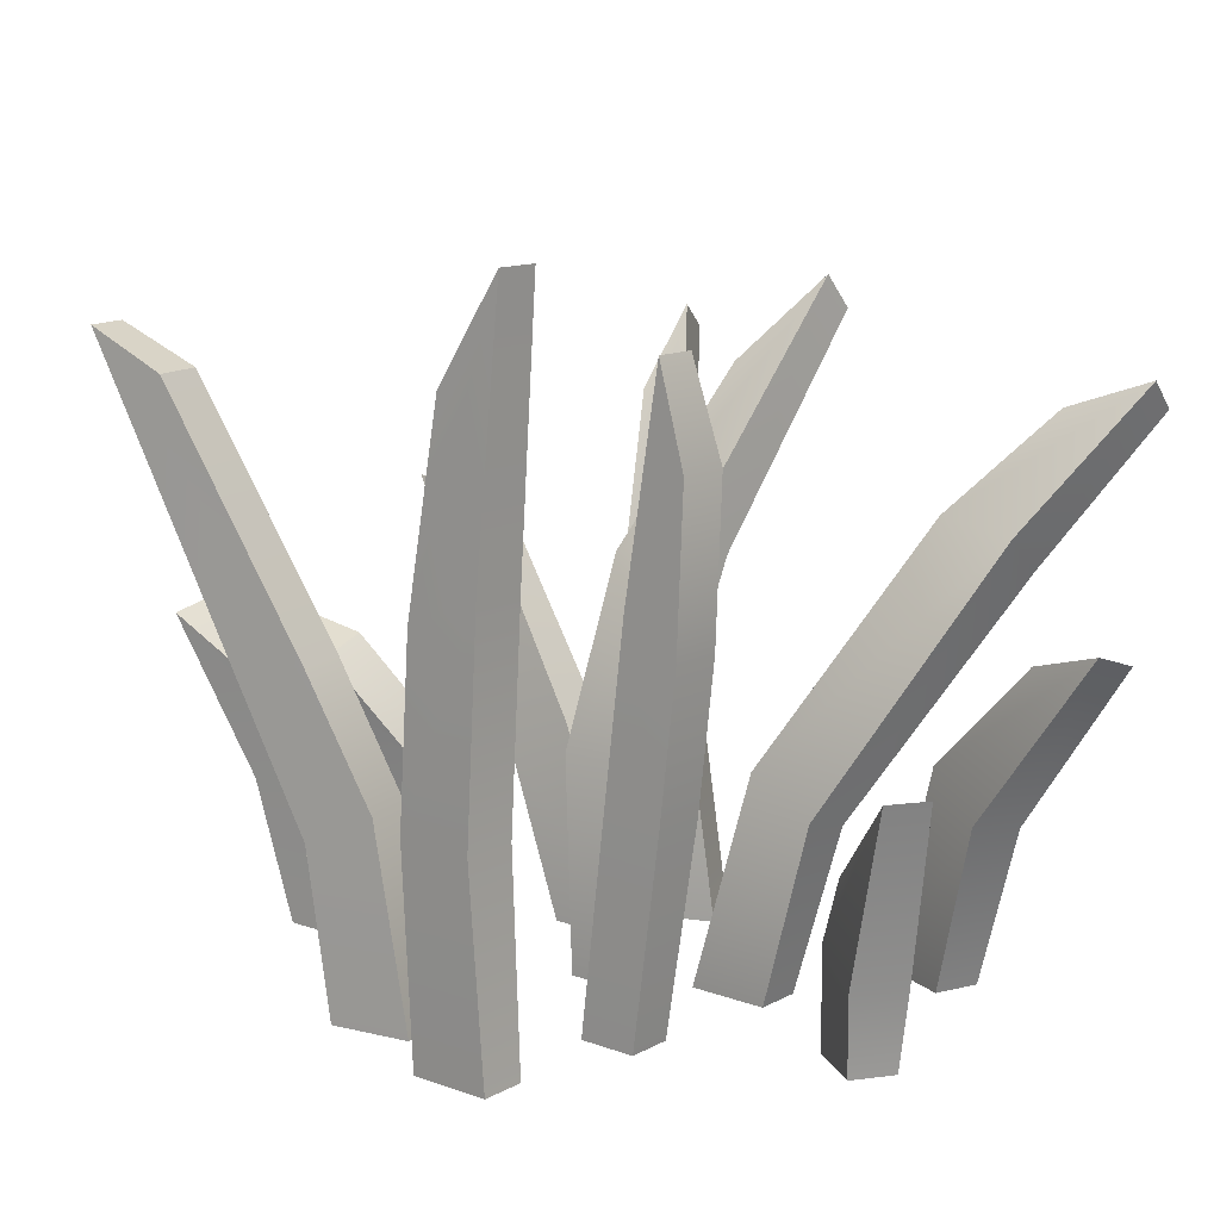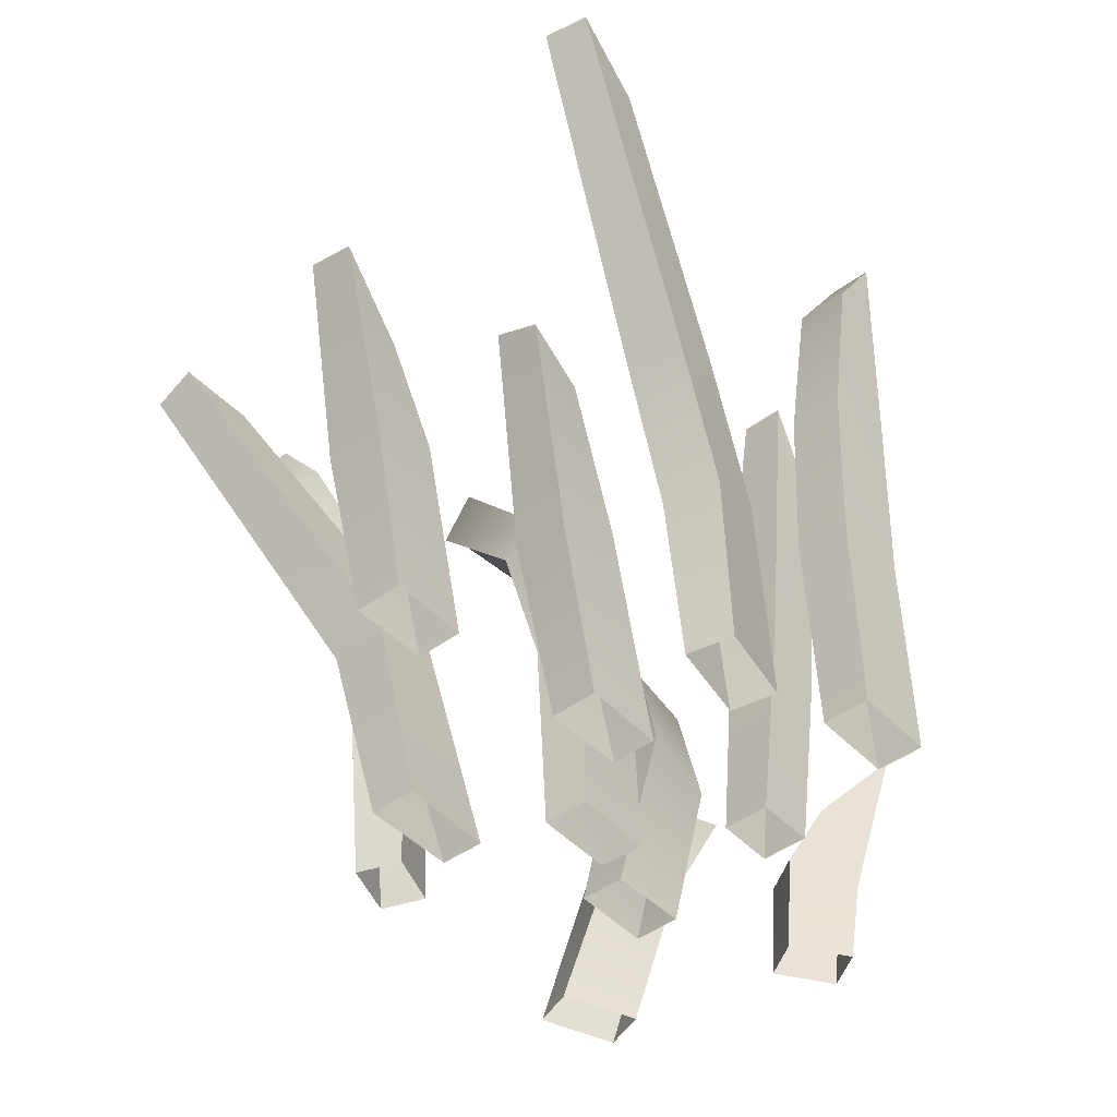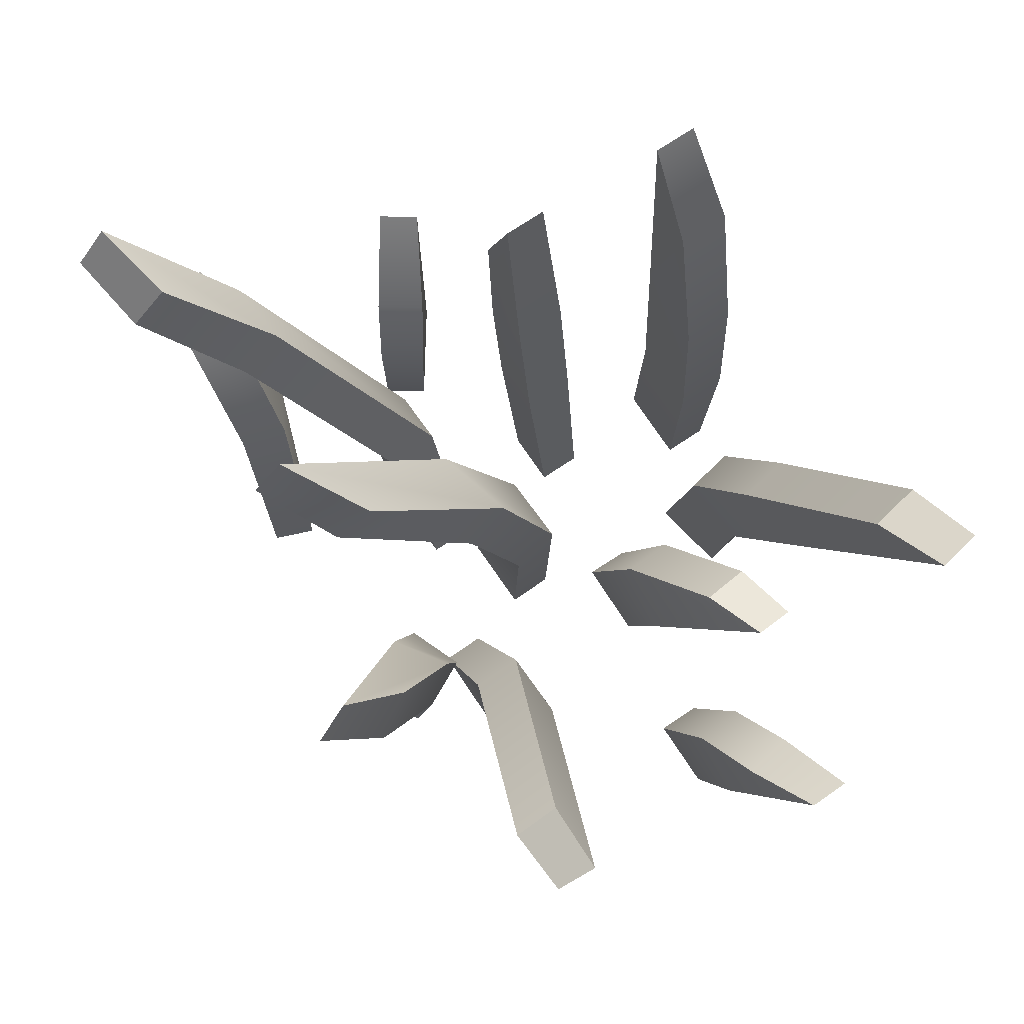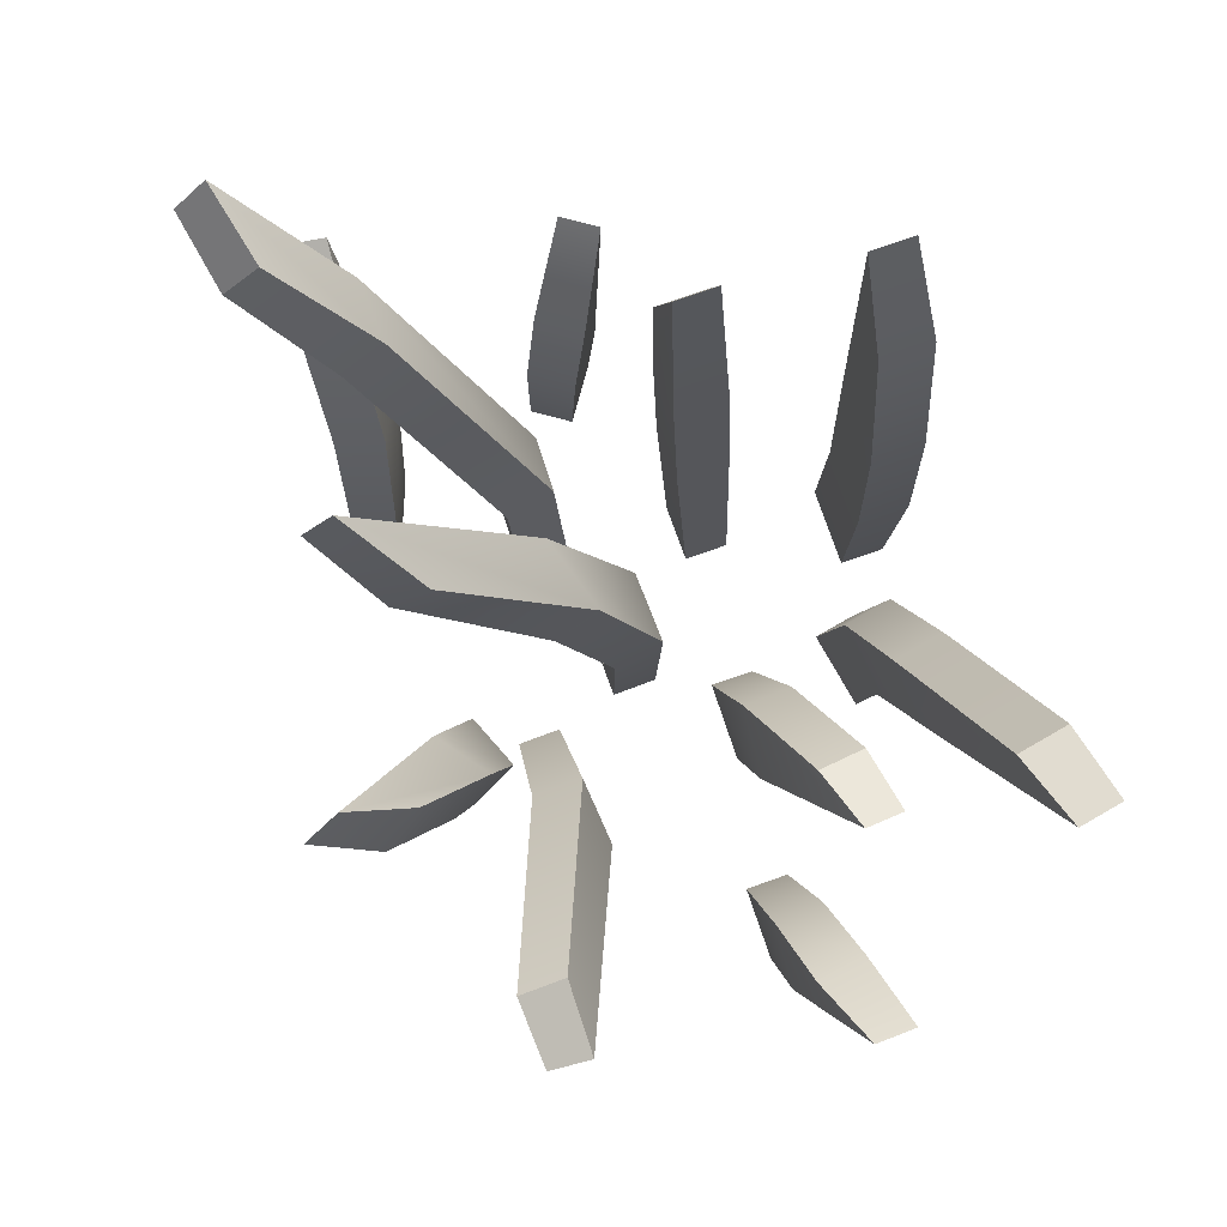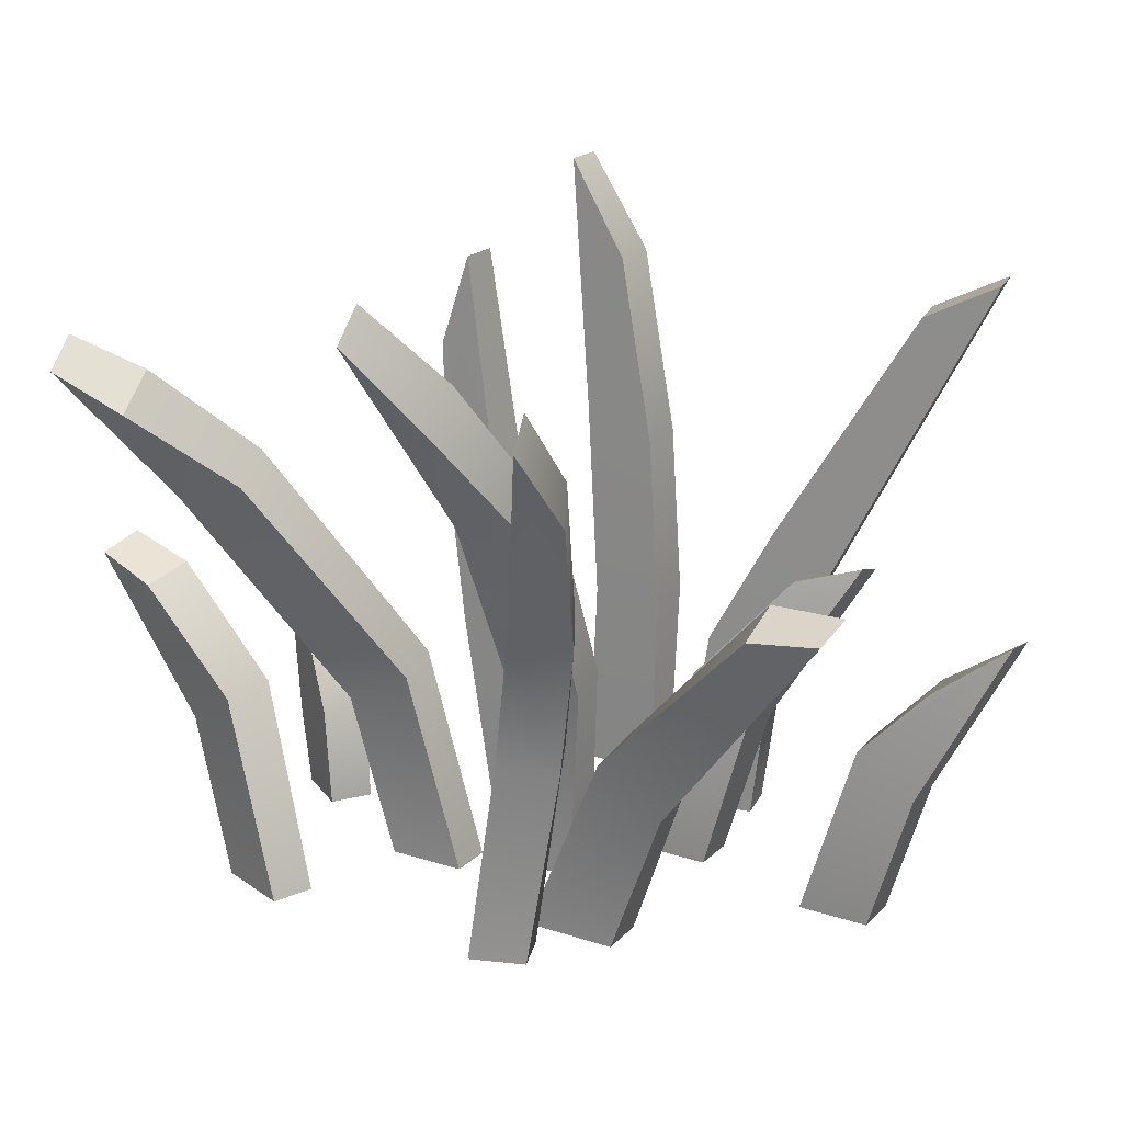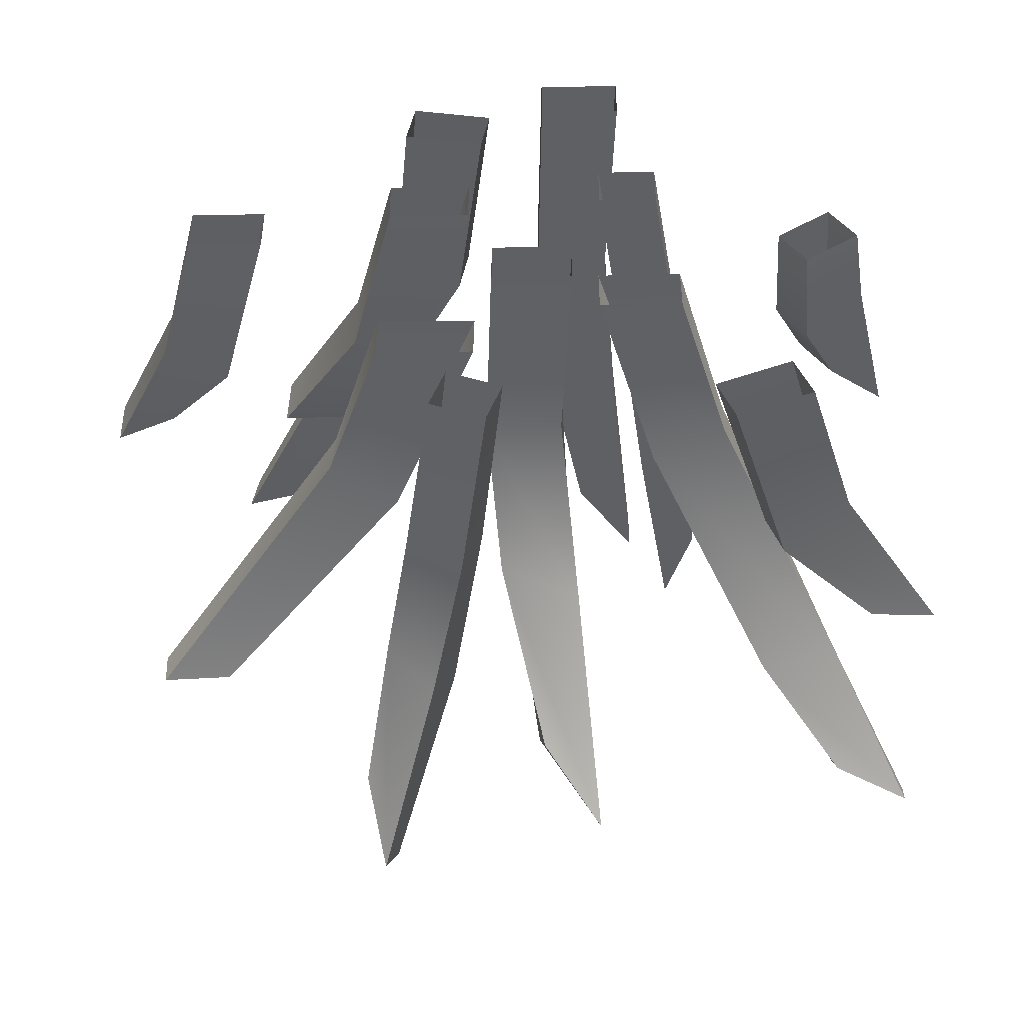
<metadata>
{"format":"obj","ext":"obj","renderer":"f3d","projection":"perspective","resolution":1024,"background":"white","views":[{"elev":12.7,"azim":39.4,"up":"+Y"},{"elev":-45.3,"azim":-49.6,"up":"+Y"},{"elev":73.8,"azim":-123.7,"up":"+Y"},{"elev":78.1,"azim":-109.3,"up":"+Y"},{"elev":20.2,"azim":-149.2,"up":"+Y"},{"elev":-43.5,"azim":1.4,"up":"+Z"}]}
</metadata>
<code>
o Grass_1_Plane.003
v -0.3041 0.2078 -0.2683
v -0.2084 0.2735 -0.2733
v -0.08791 -0.00935 -0.2613
v -0.2235 -0.00935 -0.2616
v 0.0357 0.2963 -0.0382
v -0.06985 0.2999 -0.03463
v 0.05334 -0.00935 -0.0412
v -0.06307 -0.00935 -0.03898
v 0.08596 0.9125 -0.3966
v -0.008334 0.7961 -0.3164
v -0.4798 0.5475 -0.3784
v -0.5804 0.559 -0.3732
v -0.05208 0.5608 -0.1181
v 0.04979 0.6088 -0.1556
v -0.08578 0.3093 -0.3159
v -0.1628 0.2972 -0.2838
v -0.1253 -0.00935 -0.3023
v -0.234 0.8416 -0.5022
v -0.2423 0.7284 -0.4142
v -0.04686 -0.00935 -0.3319
v -0.1982 0.5093 -0.3182
v -0.1362 0.5641 -0.3714
v 0.4426 0.2249 -0.3391
v 0.3511 0.2857 -0.3748
v 0.3756 -0.00935 -0.3547
v 0.5887 0.4609 -0.3503
v 0.4913 0.4338 -0.3707
v 0.2764 0.2537 -0.1023
v 0.1809 0.3036 -0.1072
v 0.08951 -0.00935 -0.106
v 0.5692 0.81 -0.4145
v 0.4551 0.7685 -0.3869
v 0.353 0.6357 -0.2677
v 0.4556 0.617 -0.2735
v 0.2665 -0.00935 -0.3953
v 0.2058 -0.00935 -0.1046
v -0.211 0.231 0.3071
v -0.1127 0.2786 0.2853
v -0.1842 -0.00935 0.2948
v -0.5241 0.8677 0.3565
v -0.4138 0.8127 0.3415
v -0.2092 0.462 0.3046
v -0.3127 0.4393 0.3246
v -0.06914 -0.00935 0.2726
v 0.111 0.2899 0.2775
v 0.001421 0.2927 0.2787
v 0.1285 -0.00935 0.284
v 0.1613 0.9812 0.2855
v 0.07063 0.837 0.2794
v 0.01222 -0.00935 0.2838
v 0.01912 0.5539 0.2788
v 0.1289 0.6002 0.2777
v 0.4389 0.1079 0.04174
v 0.3599 0.1407 -0.01582
v 0.43 -0.00935 0.02759
v 0.5041 0.3639 0.0754
v 0.4049 0.2407 0.01637
v 0.3534 -0.00935 -0.02511
v 0.1381 0.305 0.05957
v 0.2237 0.2915 0.05986
v 0.09538 -0.00935 0.0657
v 0.2143 0.8663 0.06703
v 0.2574 0.7289 0.06057
v 0.1792 -0.00935 0.06497
v 0.2479 0.4994 0.06017
v 0.1689 0.555 0.05943
v -0.2844 0.2358 0.0334
v -0.1893 0.2926 0.04047
v -0.09839 -0.00935 0.03772
v -0.325 0.4481 0.08739
v -0.566 0.1958 0.05853
v -0.4749 0.2528 0.05471
v -0.6792 0.4257 0.09638
v -0.5663 0.3524 0.07372
v -0.2147 -0.00935 0.03597
v -0.5076 -0.00935 0.04939
v -0.4007 -0.00935 0.04727
v -0.4195 0.4763 0.1149
v -0.3015 0.2278 -0.19
v -0.21 0.2862 -0.2005
v -0.08669 -0.00935 -0.1976
v -0.2228 -0.00935 -0.1942
v 0.03374 0.2804 -0.1144
v -0.08021 0.2841 -0.108
v 0.05202 -0.00935 -0.1064
v -0.06422 -0.00935 -0.1046
v 0.08824 0.8637 -0.4411
v 0.000545 0.7407 -0.3712
v -0.4808 0.5765 -0.3113
v -0.5863 0.5787 -0.313
v -0.06327 0.5256 -0.1855
v 0.05711 0.5553 -0.2172
v -0.1137 0.2974 -0.3867
v -0.1948 0.2843 -0.3521
v -0.1477 -0.00935 -0.3646
v -0.2501 0.8042 -0.5539
v -0.2735 0.6861 -0.4708
v -0.06904 -0.00935 -0.3928
v -0.2332 0.4828 -0.3809
v -0.1655 0.5236 -0.4335
v 0.4161 0.2382 -0.2648
v 0.3297 0.2948 -0.3054
v 0.3508 -0.00935 -0.2924
v 0.5726 0.4805 -0.2924
v 0.4745 0.4522 -0.3005
v 0.2754 0.2333 -0.1782
v 0.1713 0.2871 -0.1799
v 0.08992 -0.00935 -0.1702
v 0.5628 0.7676 -0.4644
v 0.4556 0.7152 -0.4428
v 0.342 0.5979 -0.3342
v 0.4528 0.5657 -0.3366
v 0.2429 -0.00935 -0.3357
v 0.2064 -0.00935 -0.1716
v -0.2258 0.231 0.228
v -0.1263 0.2786 0.2128
v -0.1964 -0.00935 0.2298
v -0.5355 0.8677 0.2952
v -0.4273 0.8127 0.2693
v -0.2232 0.462 0.2297
v -0.3269 0.4393 0.2485
v -0.08104 -0.00935 0.209
v 0.111 0.2899 0.3557
v 0.001421 0.2927 0.3545
v 0.1285 -0.00935 0.3492
v 0.1613 0.9812 0.3477
v 0.07063 0.837 0.3538
v 0.01222 -0.00935 0.3494
v 0.01912 0.5539 0.3543
v 0.1289 0.6002 0.3555
v 0.4836 0.1079 -0.02418
v 0.4009 0.1407 -0.07625
v 0.4672 -0.00935 -0.02716
v 0.539 0.3639 0.02391
v 0.4474 0.2407 -0.04638
v 0.3899 -0.00935 -0.07889
v 0.1381 0.305 0.1367
v 0.2237 0.2915 0.1364
v 0.09538 -0.00935 0.1305
v 0.2143 0.8663 0.1292
v 0.2574 0.7289 0.1357
v 0.1792 -0.00935 0.1313
v 0.2479 0.4994 0.1361
v 0.1689 0.555 0.1368
v -0.2825 0.2225 0.1123
v -0.1843 0.2834 0.1129
v -0.09913 -0.00935 0.1018
v -0.3155 0.4296 0.1589
v -0.5706 0.2025 -0.02065
v -0.4809 0.2571 -0.01772
v -0.6812 0.4362 0.0345
v -0.5795 0.3606 -0.000439
v -0.2155 -0.00935 0.1031
v -0.5074 -0.00935 -0.01773
v -0.4008 -0.00935 -0.01683
v -0.4138 0.4567 0.1748
f 1 2 3 4
f 5 6 8 7
f 51 49 48 52
f 2 1 12 11
f 6 5 14 13
f 15 16 17 20
f 33 34 31 32
f 16 15 22 21
f 23 25 35 24
f 28 29 30 36
f 29 28 34 33
f 24 27 26 23
f 65 66 62 63
f 37 39 44 38
f 42 41 40 43
f 38 42 43 37
f 45 47 50 46
f 21 22 18 19
f 46 51 52 45
f 53 54 58 55
f 54 53 56 57
f 13 14 9 10
f 59 60 64 61
f 60 59 66 65
f 67 68 69 75
f 71 76 77 72
f 72 74 73 71
f 68 67 78 70
f 79 82 81 80
f 83 85 86 84
f 129 130 126 127
f 80 89 90 79
f 84 91 92 83
f 93 98 95 94
f 111 110 109 112
f 94 99 100 93
f 101 102 113 103
f 106 114 108 107
f 107 111 112 106
f 102 101 104 105
f 143 141 140 144
f 115 116 122 117
f 120 121 118 119
f 116 115 121 120
f 123 124 128 125
f 99 97 96 100
f 124 123 130 129
f 131 133 136 132
f 132 135 134 131
f 91 88 87 92
f 137 139 142 138
f 138 143 144 137
f 145 153 147 146
f 149 150 155 154
f 150 149 151 152
f 146 148 156 145
f 3 2 80 81
f 2 11 89 80
f 5 7 85 83
f 8 6 84 86
f 10 9 87 88
f 6 13 91 84
f 9 14 92 87
f 12 1 79 90
f 11 12 90 89
f 13 10 88 91
f 14 5 83 92
f 17 16 94 95
f 19 18 96 97
f 16 21 99 94
f 18 22 100 96
f 21 19 97 99
f 22 15 93 100
f 26 27 105 104
f 30 29 107 108
f 32 31 109 110
f 29 33 111 107
f 34 28 106 112
f 31 34 112 109
f 33 32 110 111
f 40 41 119 118
f 42 38 116 120
f 43 40 118 121
f 41 42 120 119
f 37 43 121 115
f 47 45 123 125
f 48 49 127 126
f 51 46 124 129
f 52 48 126 130
f 49 51 129 127
f 45 52 130 123
f 57 56 134 135
f 54 57 135 132
f 56 53 131 134
f 59 61 139 137
f 63 62 140 141
f 60 65 143 138
f 62 66 144 140
f 65 63 141 143
f 66 59 137 144
f 69 68 146 147
f 73 74 152 151
f 74 72 150 152
f 71 73 151 149
f 78 67 145 156
f 1 4 82 79
f 15 20 98 93
f 25 23 101 103
f 24 35 113 102
f 27 24 102 105
f 28 36 114 106
f 23 26 104 101
f 39 37 115 117
f 38 44 122 116
f 46 50 128 124
f 53 55 133 131
f 58 54 132 136
f 64 60 138 142
f 67 75 153 145
f 70 78 156 148
f 68 70 148 146
f 76 71 149 154
f 72 77 155 150

</code>
